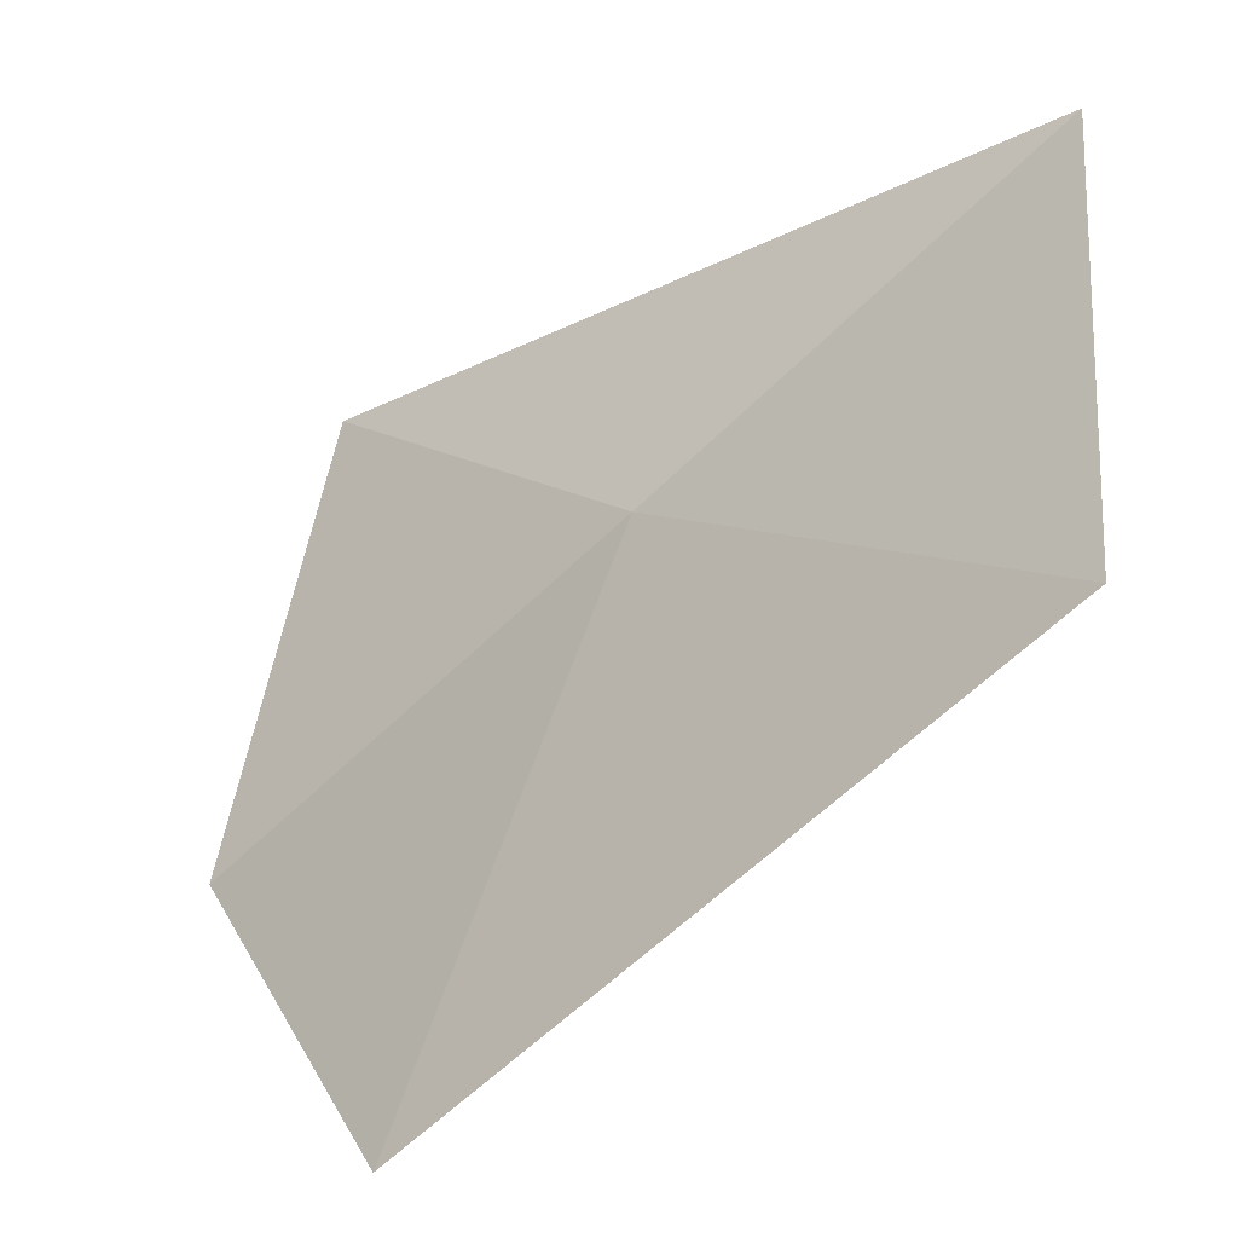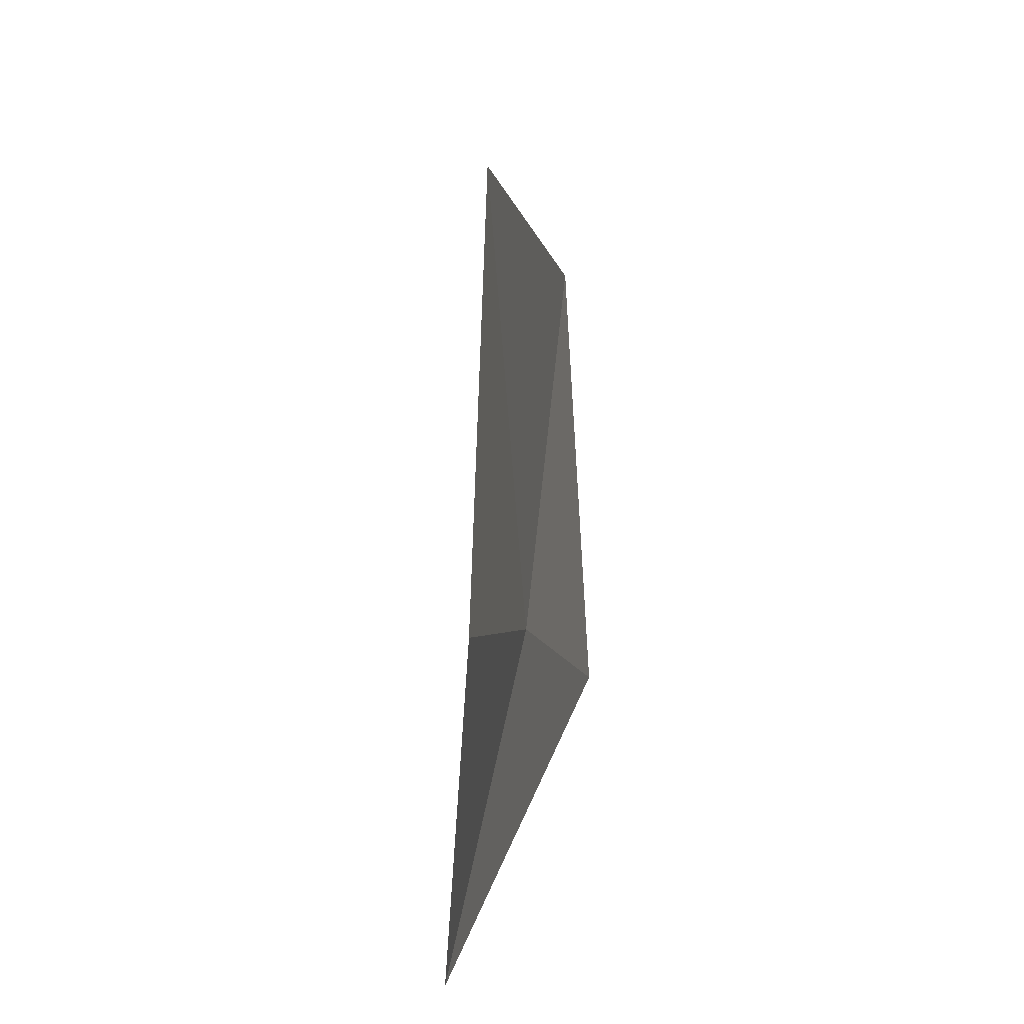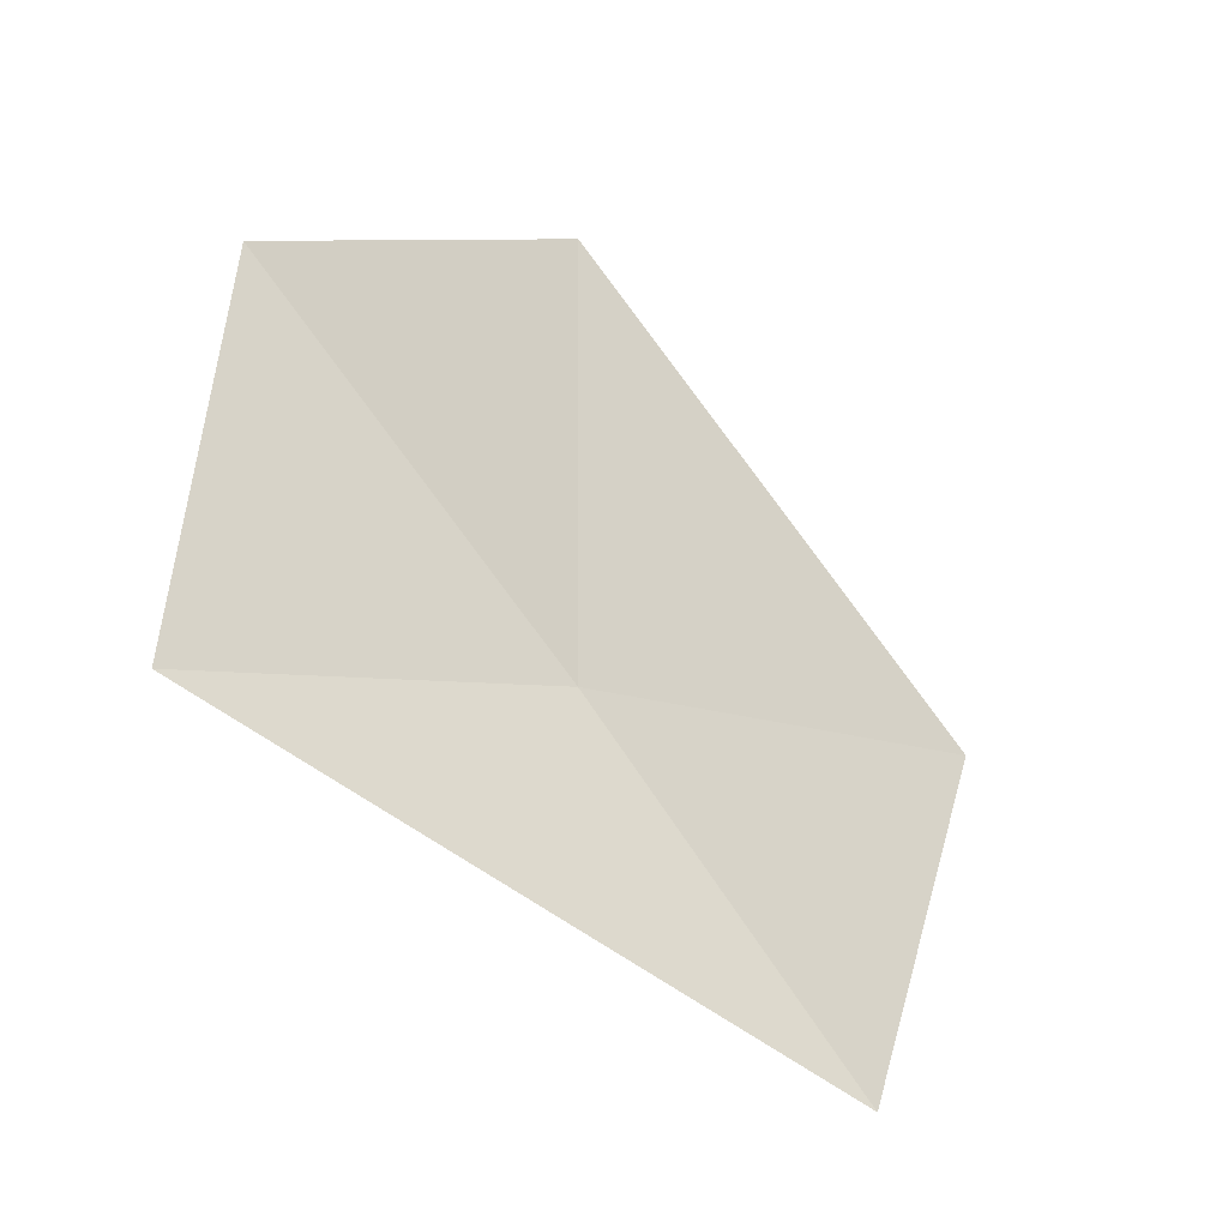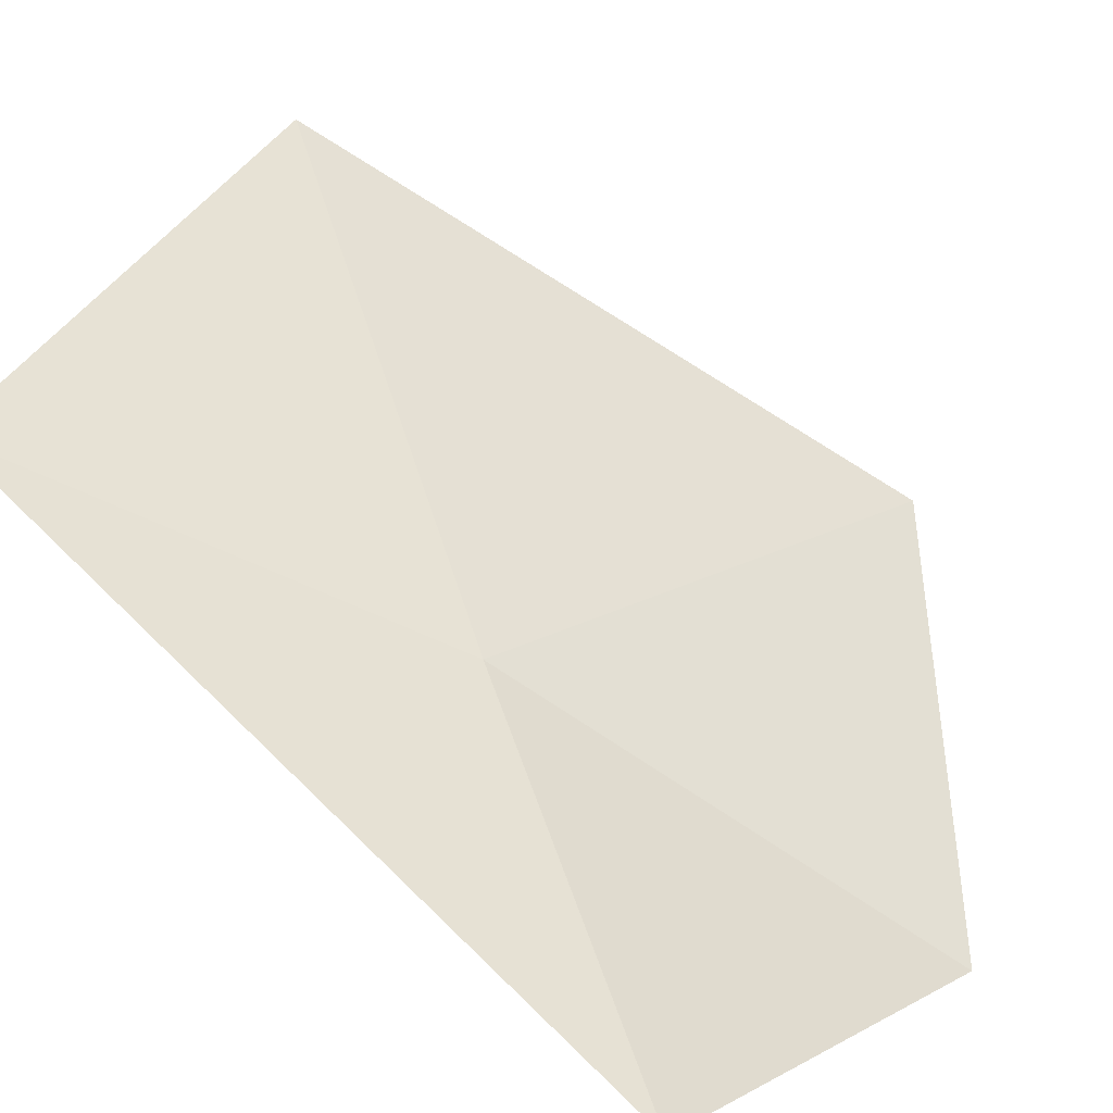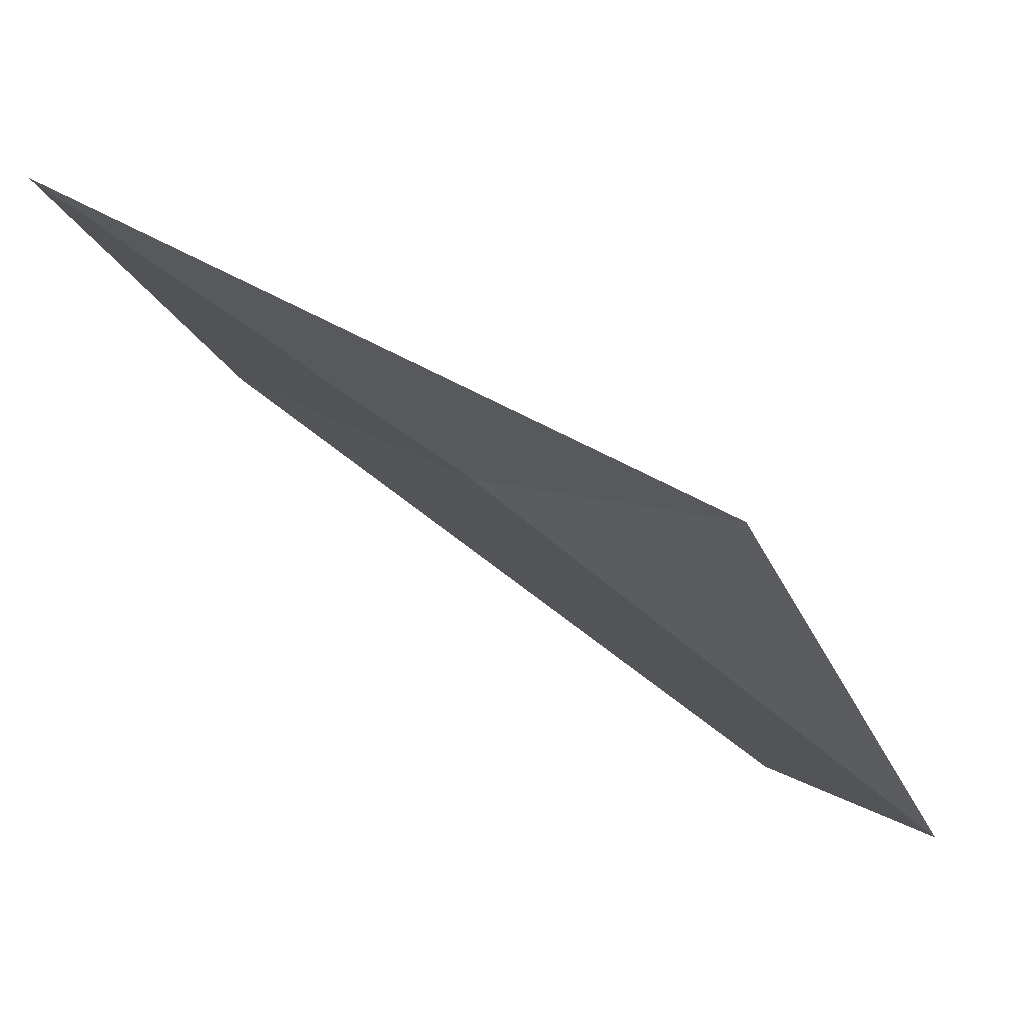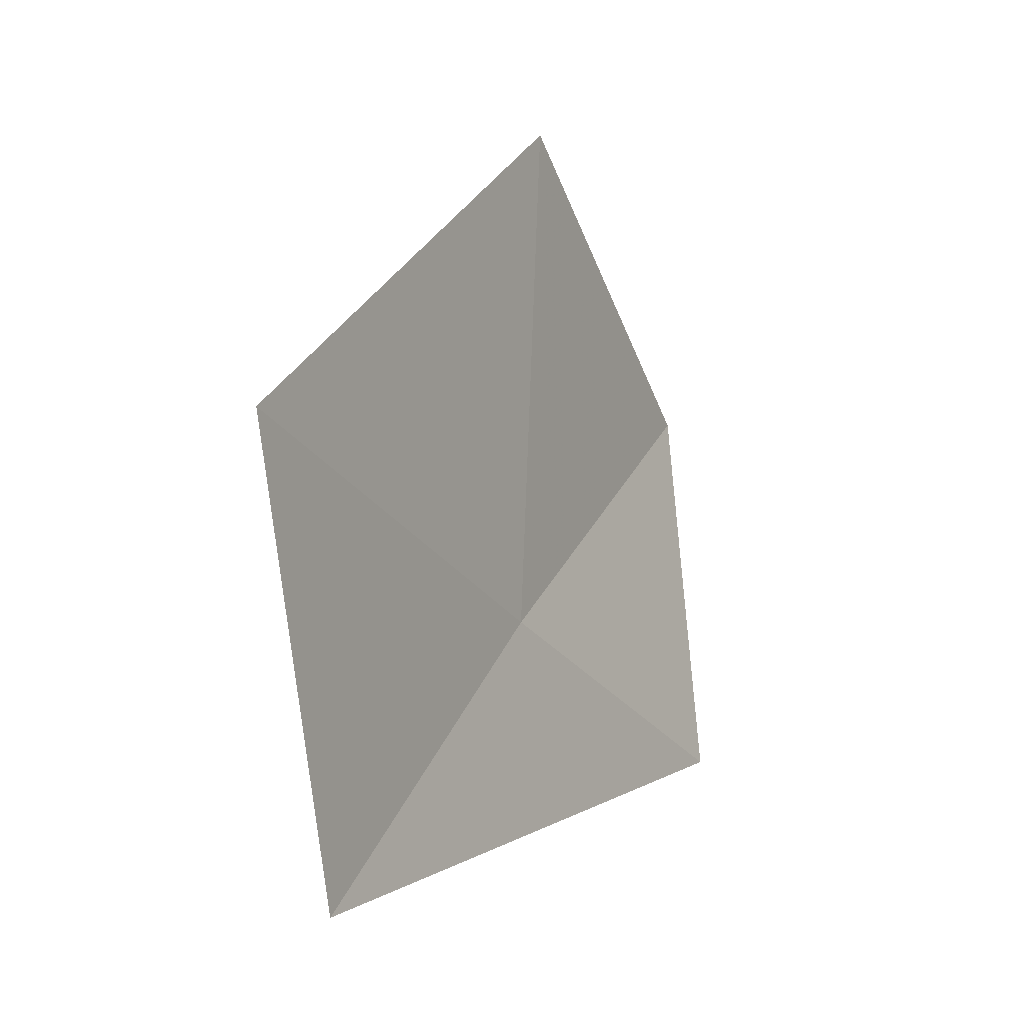
<metadata>
{"format":"obj","ext":"obj","renderer":"f3d","projection":"perspective","resolution":1024,"background":"white","views":[{"elev":66.7,"azim":17.8,"up":"+Y"},{"elev":36.8,"azim":-35.8,"up":"+Z"},{"elev":-32.2,"azim":5.5,"up":"+Z"},{"elev":11.2,"azim":-137.5,"up":"+Y"},{"elev":-41.5,"azim":-150.5,"up":"+Y"},{"elev":-10.7,"azim":166.2,"up":"+Z"}]}
</metadata>
<code>
v 0.7004 -0.7565 -0.5627
v 0.7631 -0.707 -0.6477
v 0.7917 -0.6526 -0.5276
v 0.6979 -0.7424 -0.4193
v 0.6325 -0.8266 -0.485
v 0.6224 -0.8281 -0.5963
f 1 3 4
f 1 4 5
f 1 5 6
f 1 2 3
f 1 6 2

</code>
